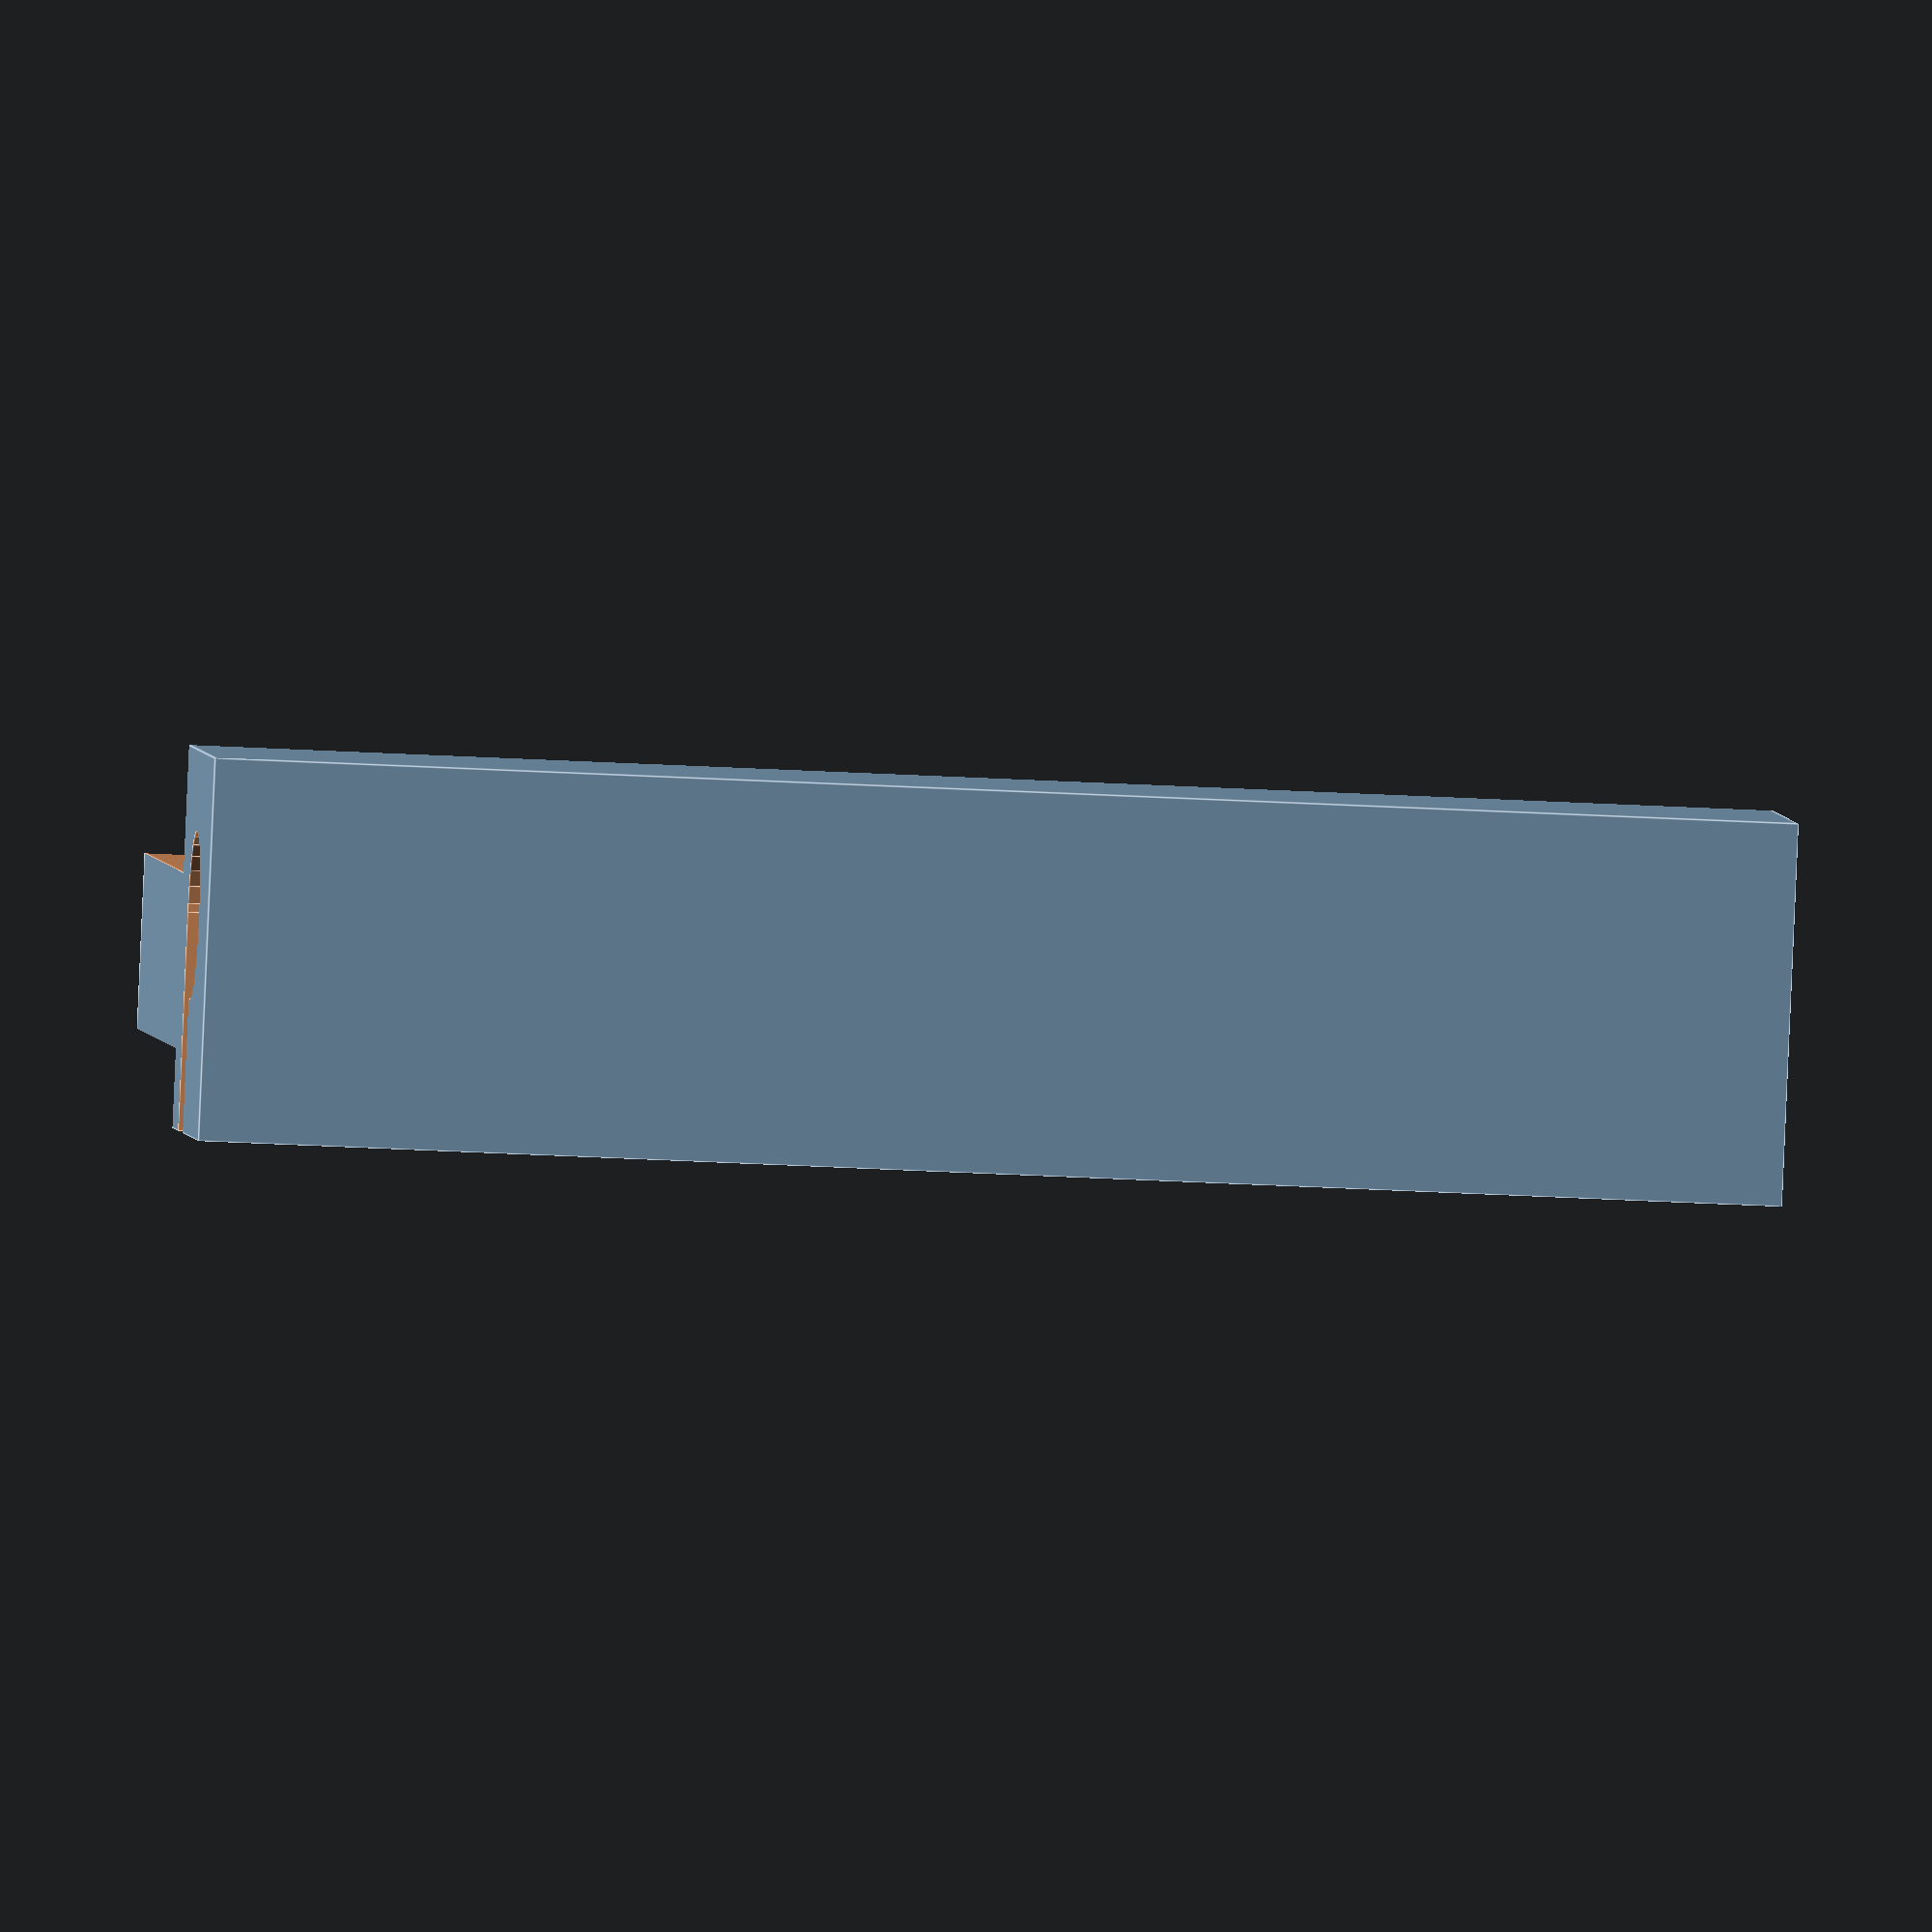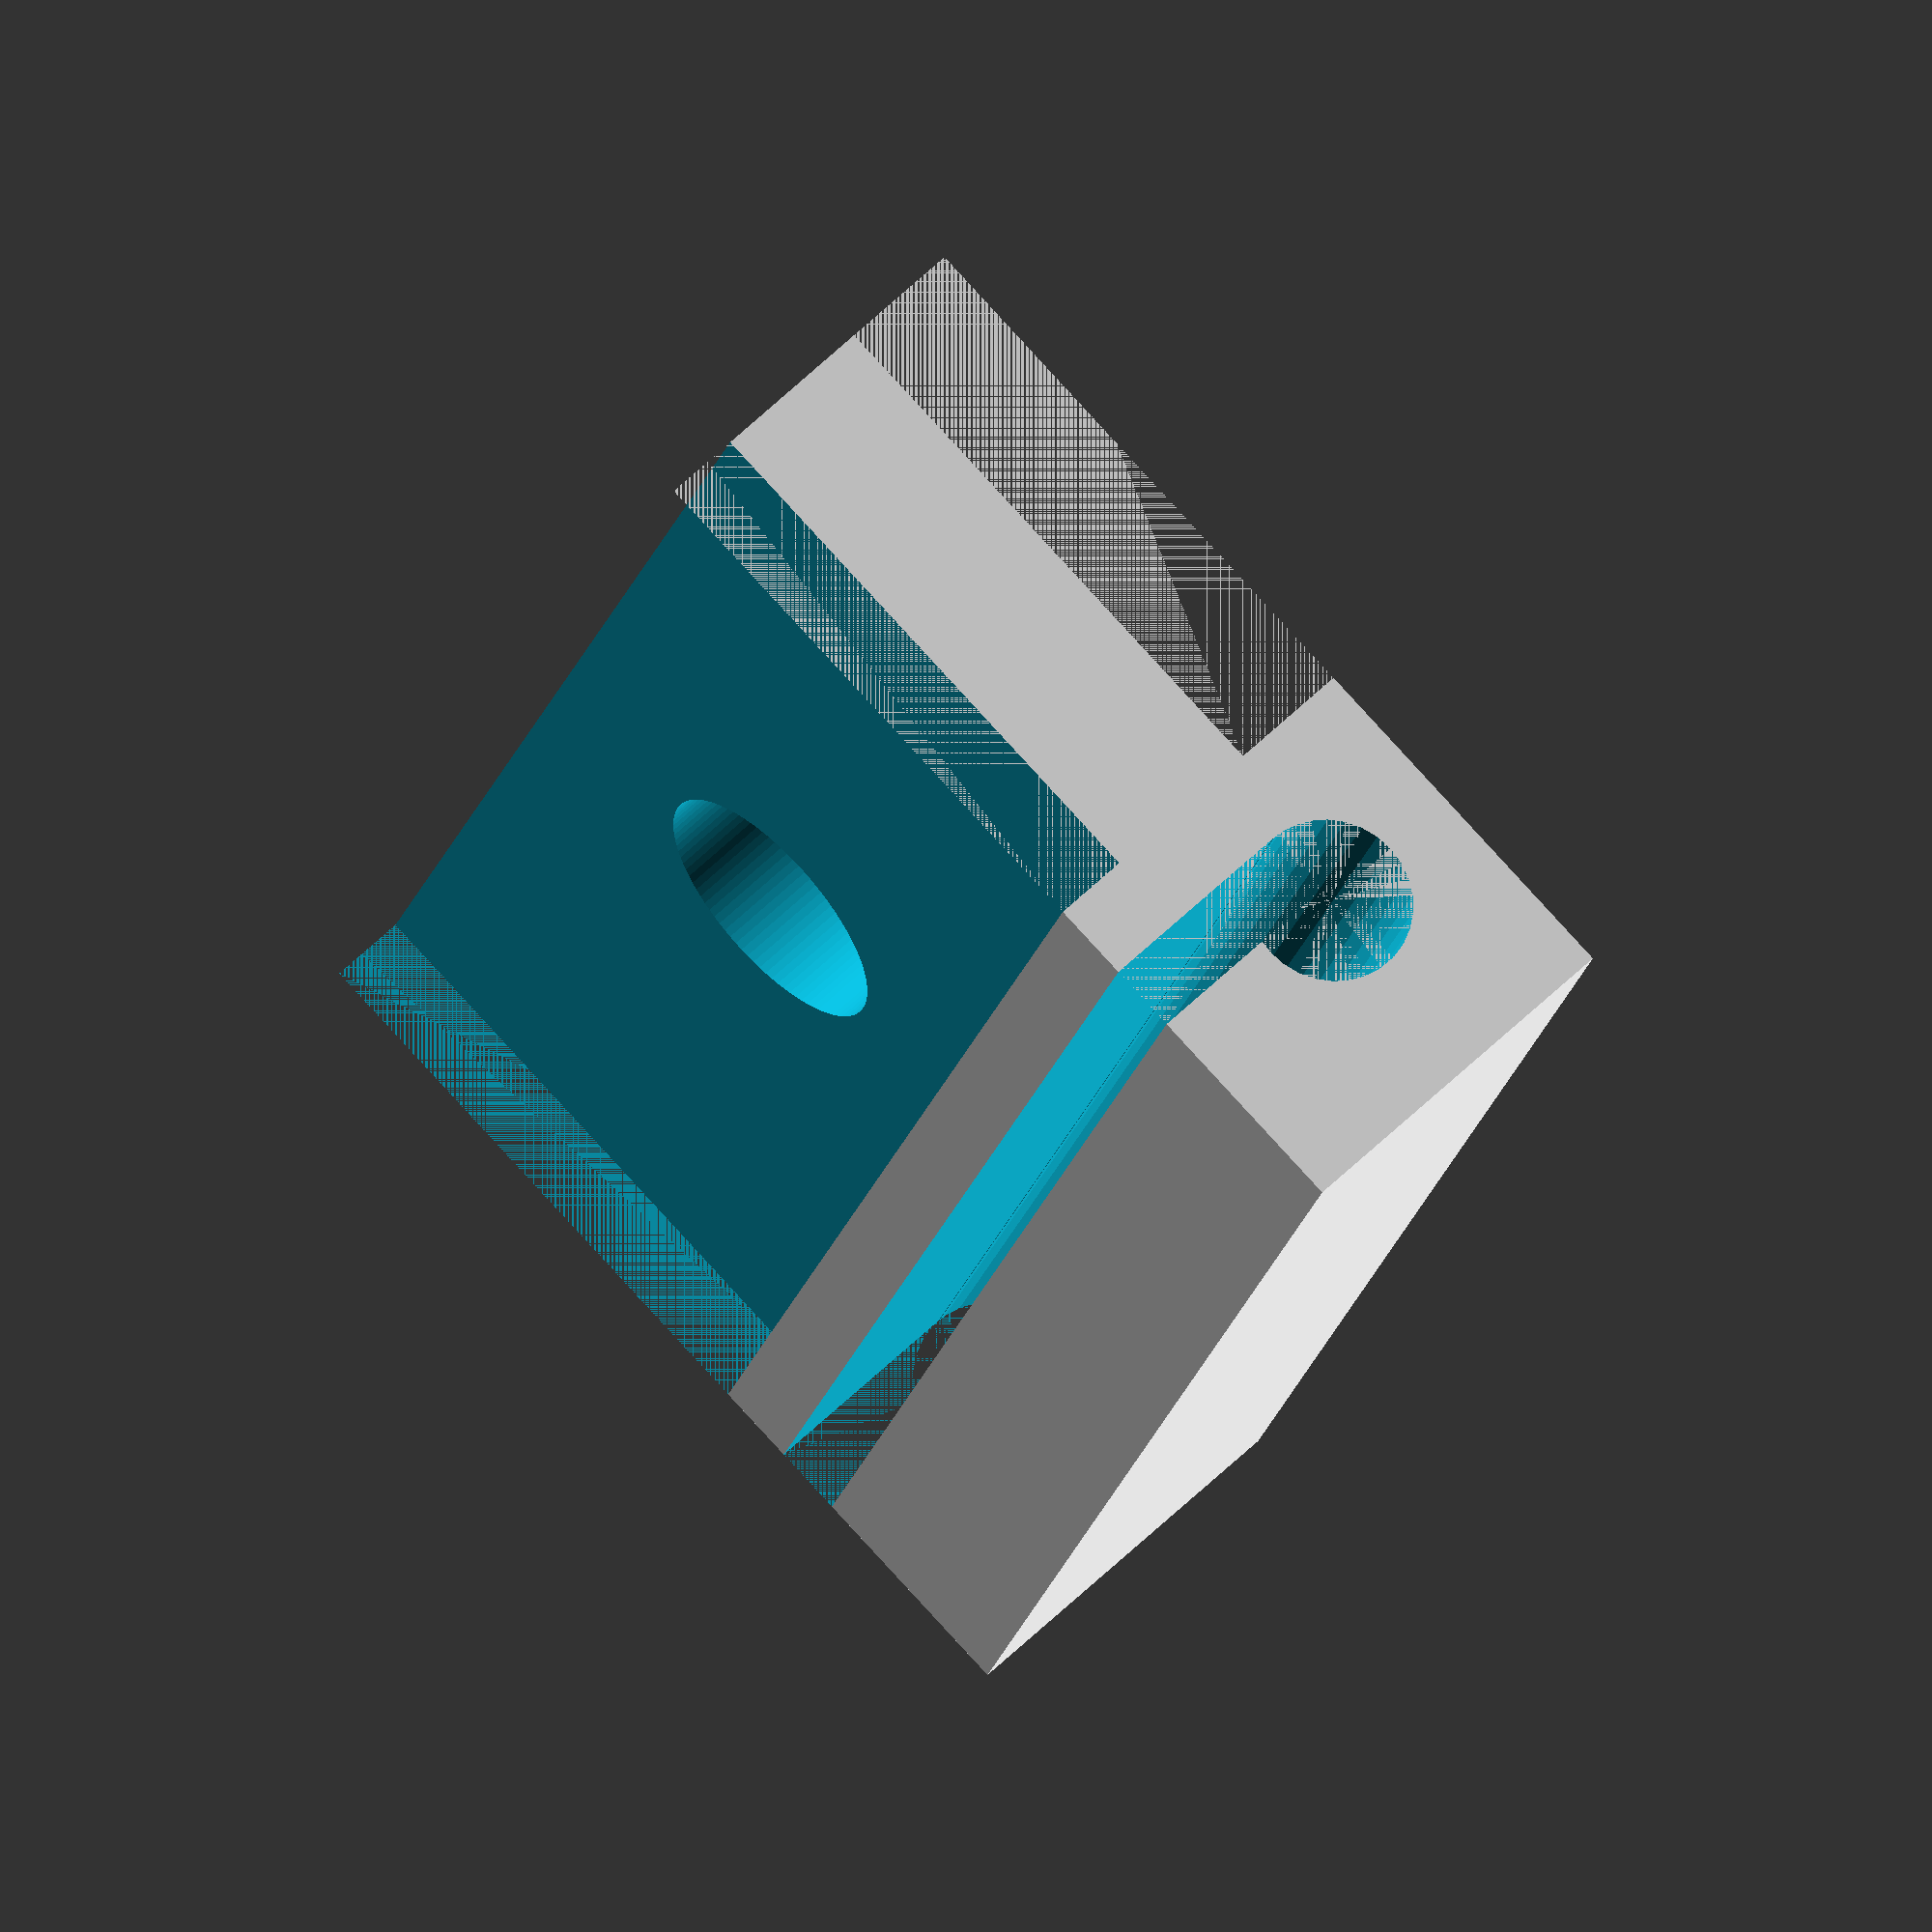
<openscad>
// Casement window operator track slider for Andersen windows
// by Drmn4ea (drmn4ea at gmail)
// License: CC BY-SA

// This is a replacement for the small plastic slider whatchamacallit at the end of the 'operator arm'
// for Andersen casement windows. The original part tends to become brittle over time and eventually break off, especially on the sun-facing side of a house.

// This is a dirt simple design based on the original part's dimensions, with a couple 
// minor adjustments for 3D printing. I had the best results, or at least minimal post-finishing,
// printing the part vertically (i.e. with the P-shaped track slot against the buildplate) with a brim.

// Note to actually replace the original part requires cutting off the rivet that used to hold the original
// (unless it also crumbled away). Due to the tight clearance in the channel this retracts into when the window is closed,
// a special low-clearance nut+bolt may be needed (and/or the connector_thickness below tweaked to account for a taller standard bolt head).
// The suitable parts I found has several common names such as barrel nut, binding nut, binding barrel,
// sex bolt (yes, really), surface-mount nut or weld nut.
// Finding barrel nuts (sex nuts etc.) with a small enough diameter to pass through the ~.190" dia hole in the crank operator arm to use it as a bearing may be a challenge though, so you may be better off sizing the 'barrel'
// (smooth on the outside) part to the connector_thickness or vice versa and passing the smaller threaded bolt through as the 'bearing'. It's a little ugly, but seems to work well enough.

// Bounding box dimensions
// The entire part is basically carved out of a cube with the following outside dimensions
y = 1.45 * 25.4; // total track slide length
x = .875 * 25.4; // total depth ("window to crank operator" axis)
z = .350 * 25.4; // total height

slider_total_width = .350 * 25.4; // Portion of the total depth comprising the slotted slider portion as opposed to the thinner crank connection part
slot_edge_distance = .210 * 25.4; // slot distance from front (window side) edge of slider
slot_start_width = .065 * 25.4; // slot width for the narrower bottom part
slot_end_width = .155 * 25.4; // slot width for the wider, upper portion of slot accommodating a bend or similar retention feature in the window track
slot_height = .200 * 25.4; // total height of the guide slot

// Details about the window crank arm connection part
connector_height_offset = .073 * 25.4; // distance between bounding box bottom edge and connector bottom edge
connector_thickness = .160 * 25.4; // thickness (height) of connector part
connector_hole_dia = .250 * 25.4;
connector_hole_edge_offset = .280 * 25.4; // distance between hole center and rear (operator side) edge of crank connector


// Fudge factors for edges that exactly touch, to prevent openscad previews blocking your view with 0-thickness walls
fudge = .001;
double_fudge = 2*fudge;

difference()
{
    // main solid the thingy will get carved from
    cube([x, y, z], center=false);
    
    // thin off the crank connector part
    translate([slider_total_width, -fudge, -fudge])
    {
        cube([x+double_fudge, y+double_fudge, connector_height_offset], center=false);
        translate([0,0,connector_height_offset + connector_thickness])
        {
            cube([x+double_fudge, y+double_fudge, z], center=false);
        }
    }
    
    translate([slot_edge_distance, -fudge, -fudge])
    {
        // Cut the slot...
        // Starting (lower/narrower) portion
        cube([slot_start_width, y+double_fudge, slot_height+double_fudge], center=false);
        
        // Larger opening, kind of tangent to the far edge of the narrow part of the slot
        translate([-((slot_end_width/2)-slot_start_width),0,slot_height])
        {
            // Already at the start of the slot
            rotate([-90, -30, 0])
            {
                cylinder(h=y+double_fudge, d=slot_end_width, center=false, $fn=30);
            }

        }
    }
    
    // Crank connection hole
    translate([x-connector_hole_edge_offset, y/2, 0])
    {
        cylinder(h=z, d=connector_hole_dia, center=false, $fn=100);
    }
}

</openscad>
<views>
elev=268.2 azim=86.1 roll=182.5 proj=o view=edges
elev=300.5 azim=342.7 roll=224.9 proj=o view=wireframe
</views>
